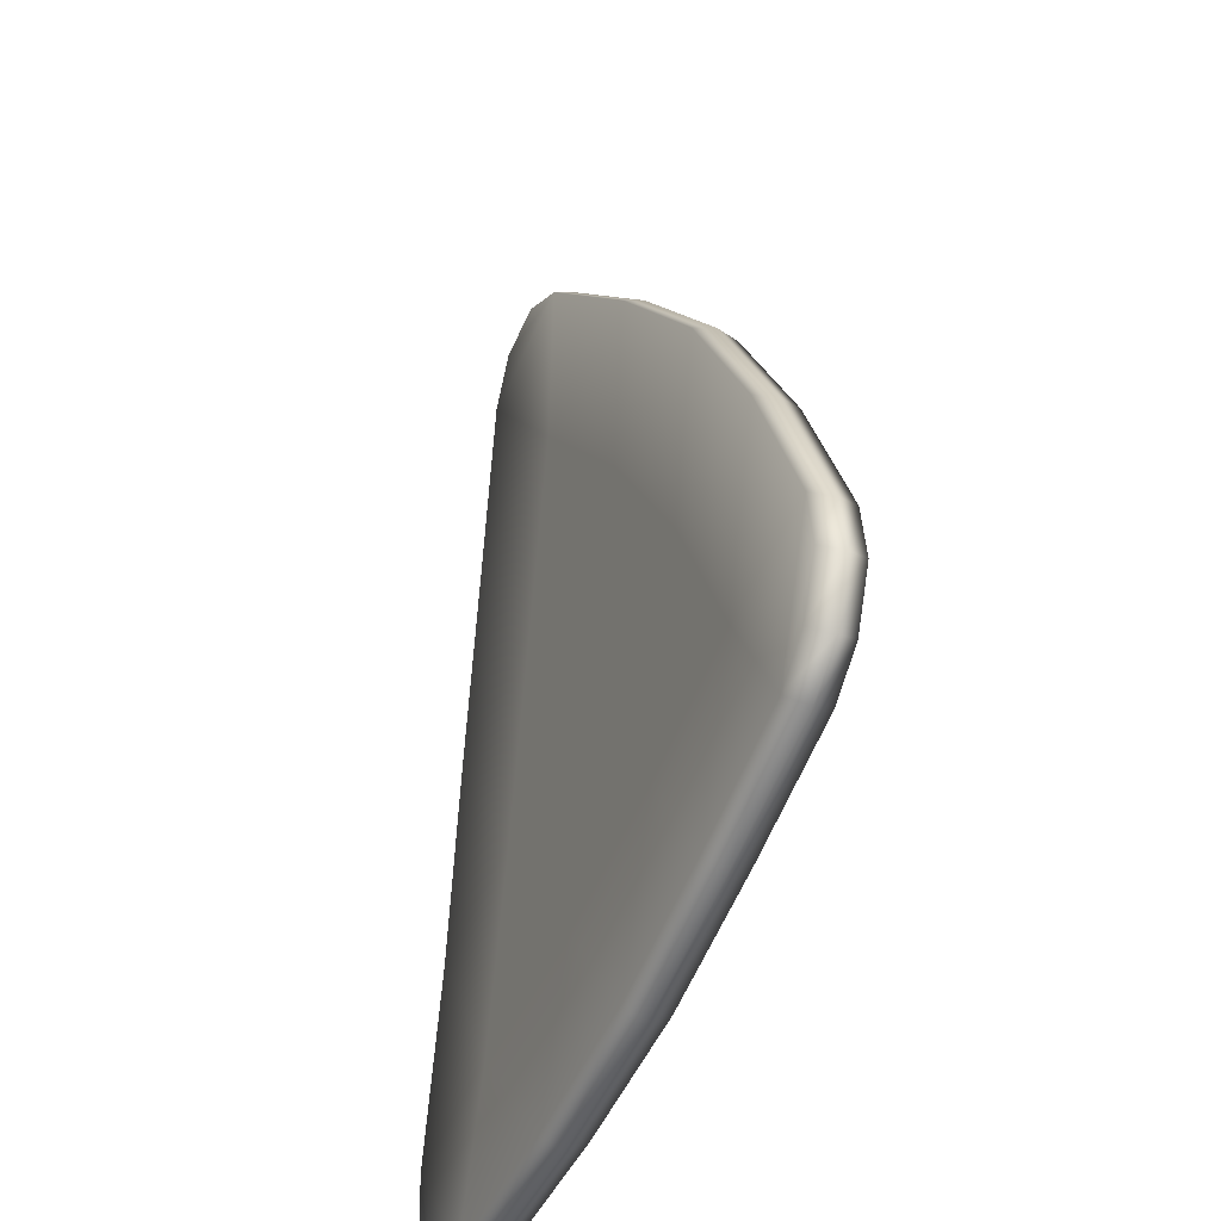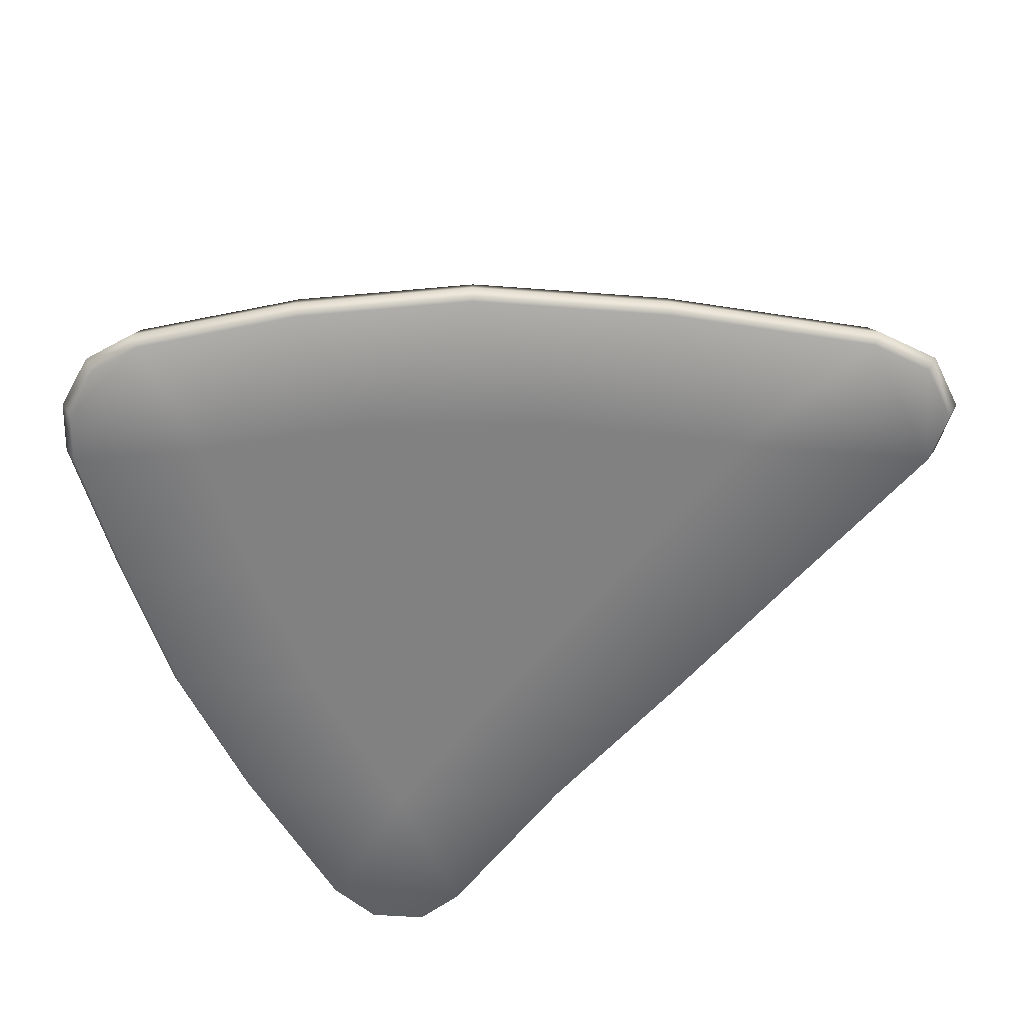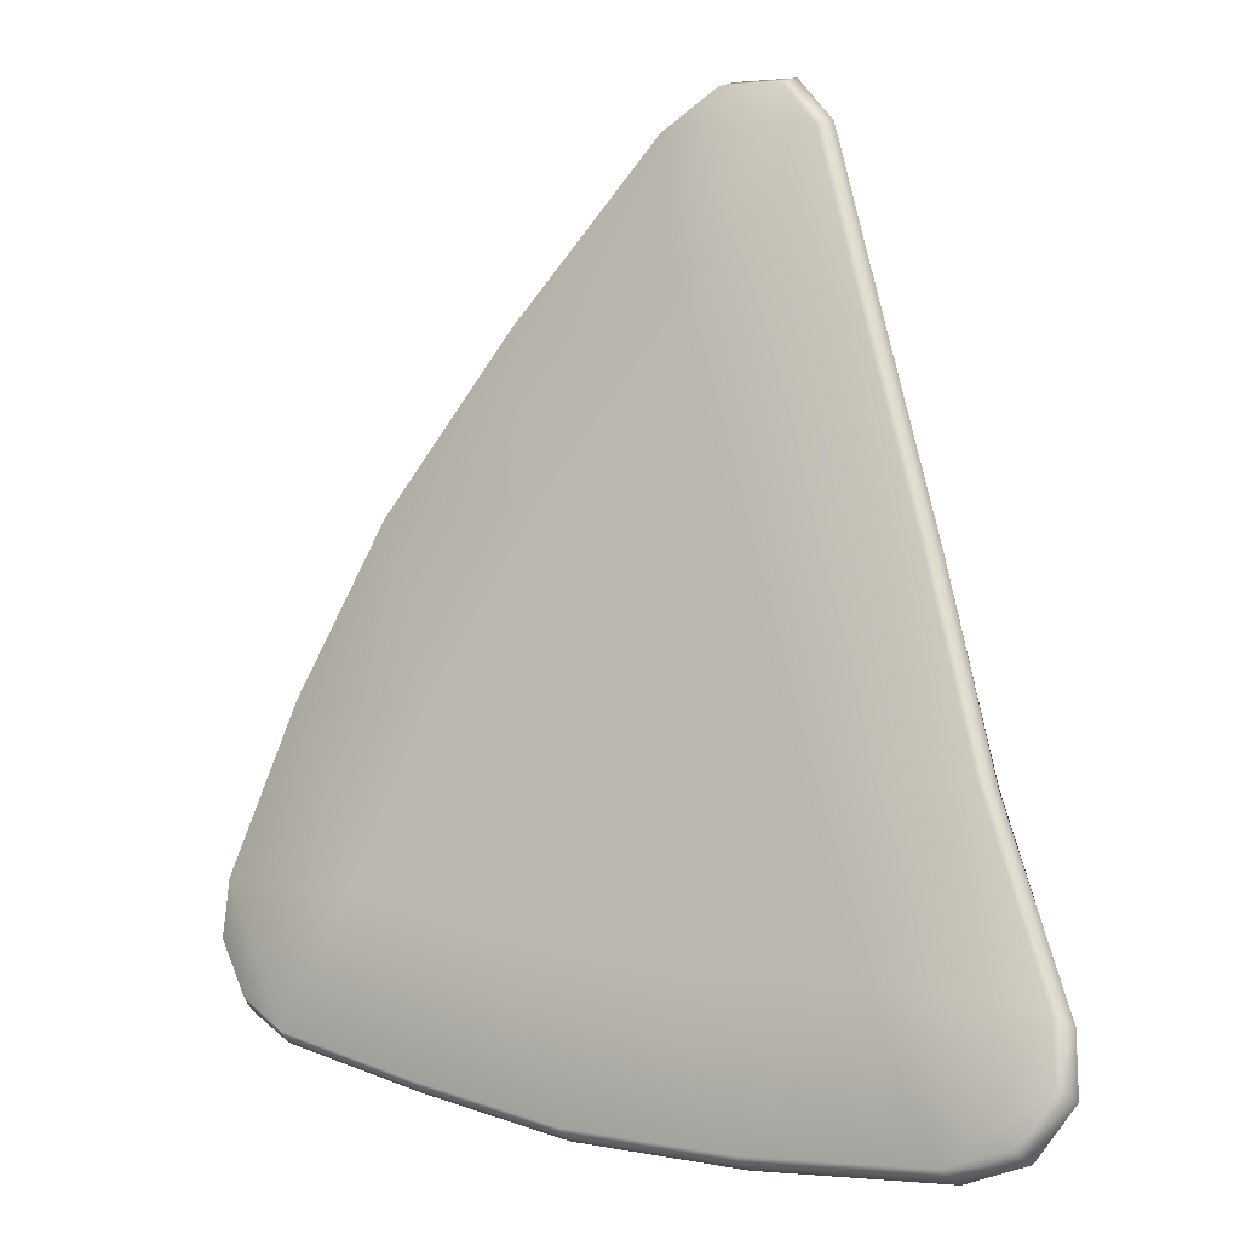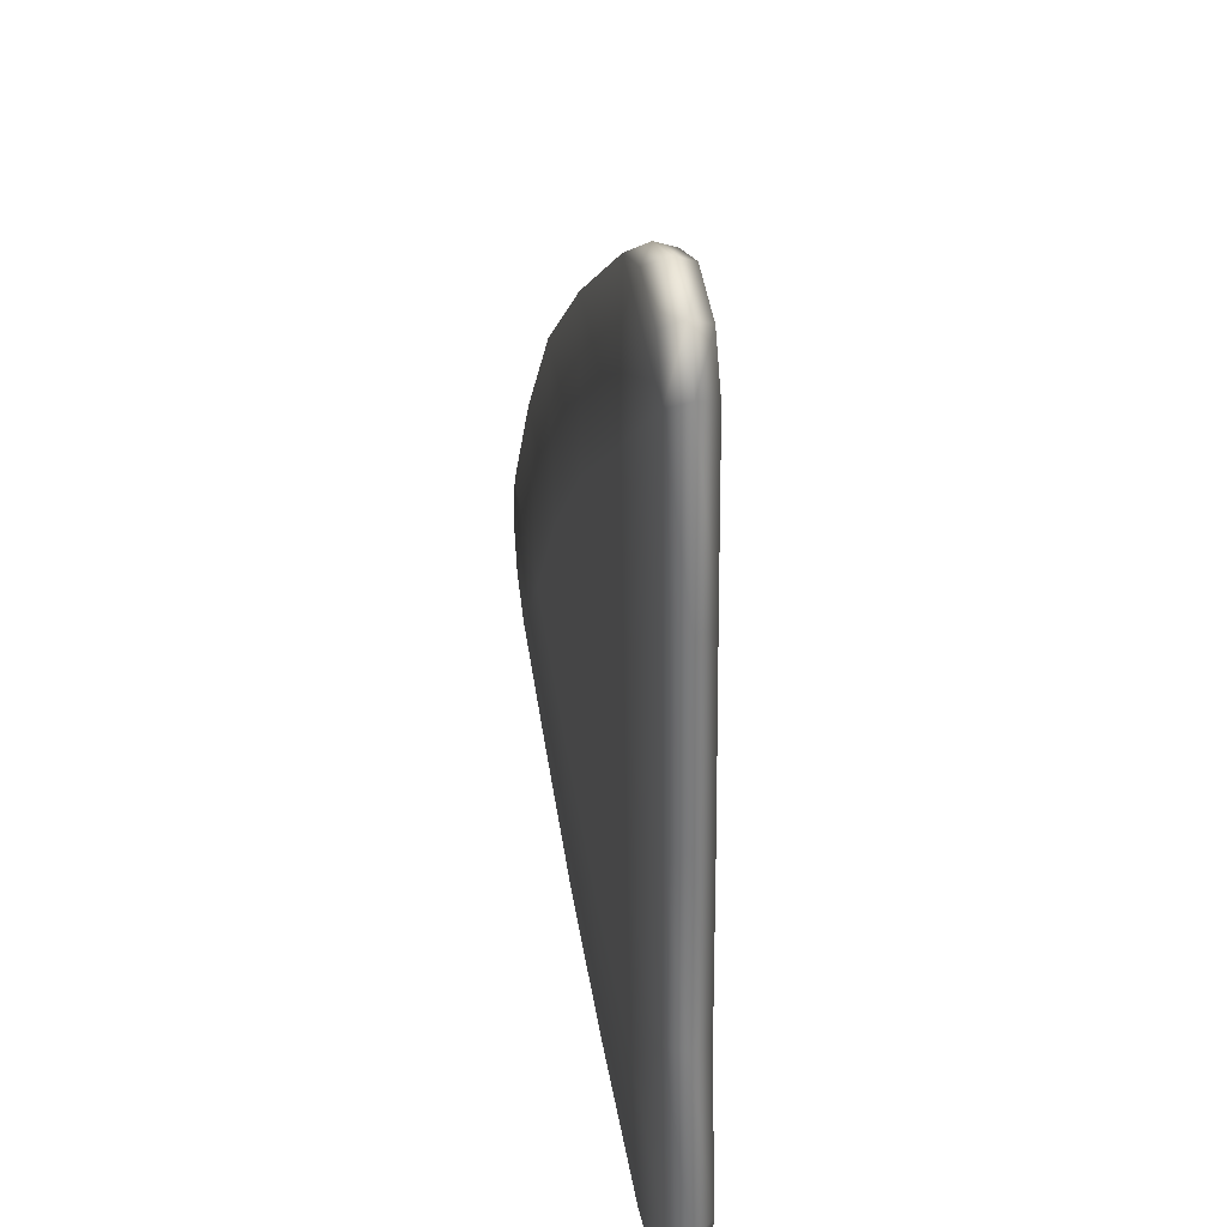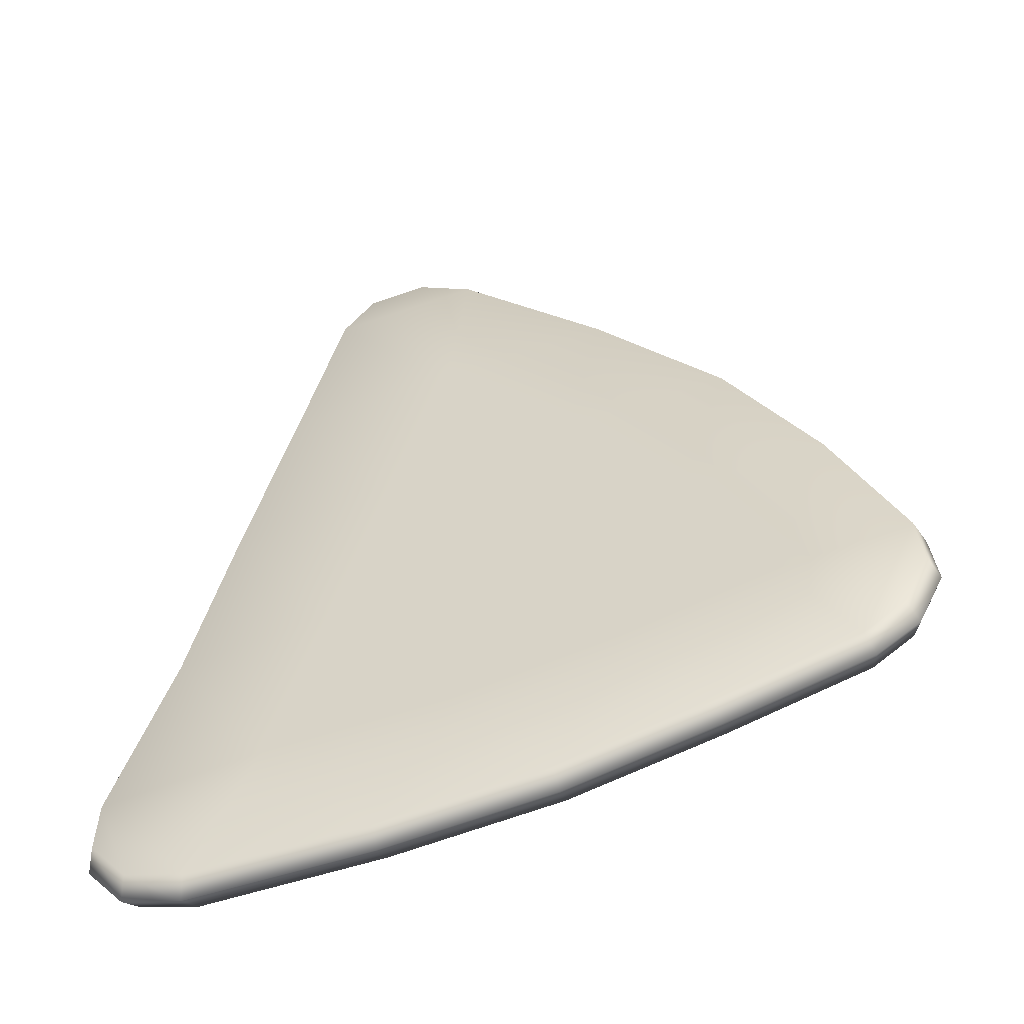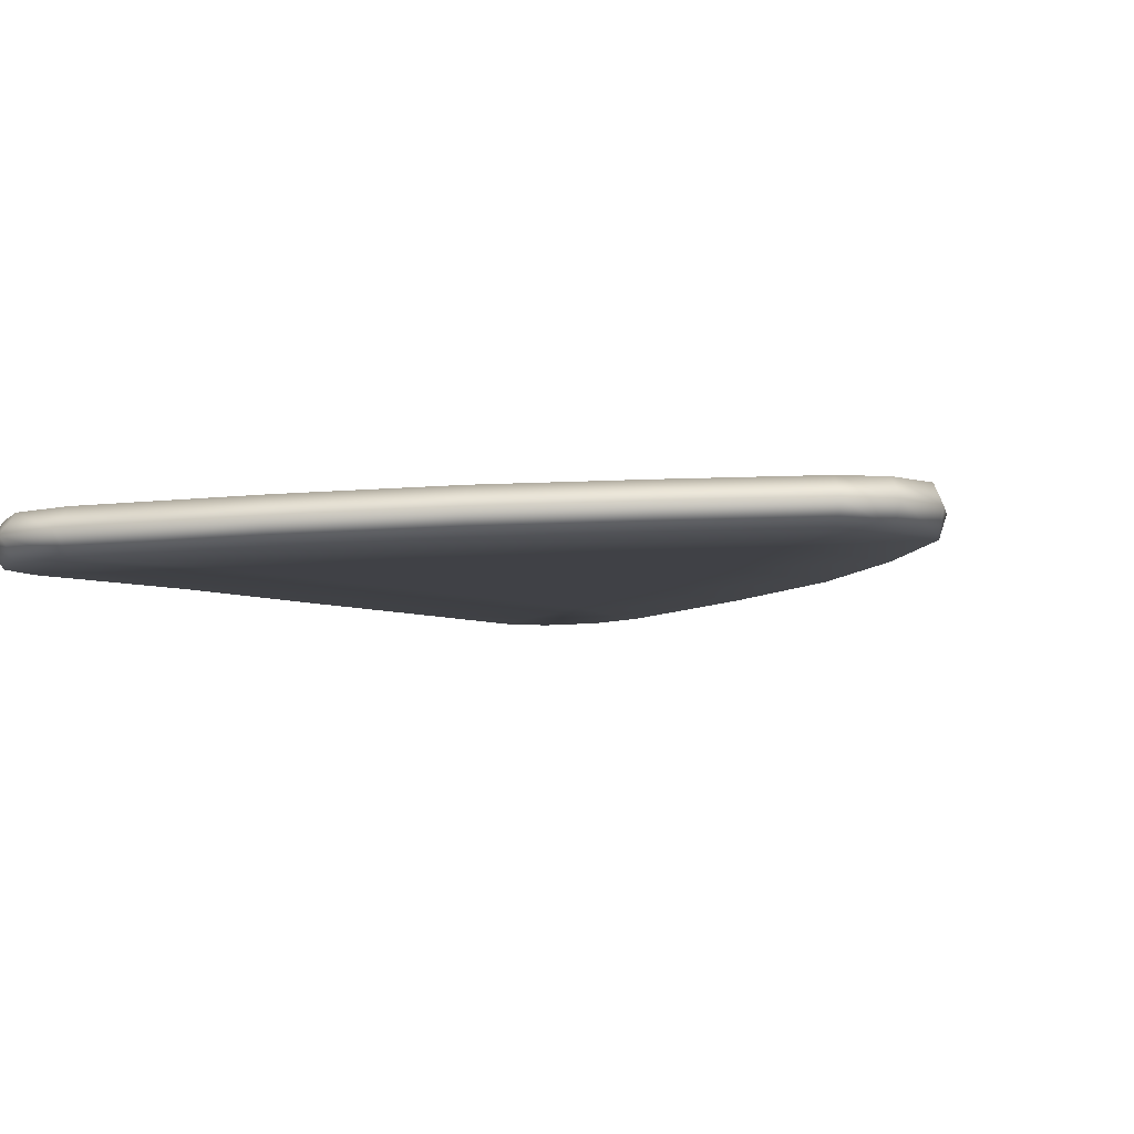
<metadata>
{"format":"obj","ext":"obj","renderer":"f3d","projection":"perspective","resolution":1024,"background":"white","views":[{"elev":-40.8,"azim":65.6,"up":"+Y"},{"elev":-58.2,"azim":124.1,"up":"+Z"},{"elev":-10.9,"azim":-150.5,"up":"+Y"},{"elev":46.2,"azim":-101.9,"up":"+Y"},{"elev":-56.1,"azim":15.0,"up":"+Y"},{"elev":-7.9,"azim":16.3,"up":"+Z"}]}
</metadata>
<code>
g default
v 0.4932 -0.1622 0.005791
v 0.5496 -0.1212 0.008374
v 0.5862 -0.04943 0.0118
v 0.5805 0.02309 0.01452
v -0.004403 0.8725 0.03732
v -0.0821 0.9163 0.03766
v -0.1634 0.905 0.0358
v -0.2088 0.8443 0.03265
v -0.3543 -0.3227 -0.01527
v -0.4785 -0.1699 -0.01151
v -0.4811 -0.2418 -0.01435
v -0.4316 -0.3025 -0.01584
v 0.1058 -0.277 -0.005451
v 0.3713 0.4477 0.02737
v -0.3377 0.3366 0.01065
v -0.1155 -0.3083 -0.01054
v 0.3043 -0.2224 0.000148
v 0.4913 0.2344 0.02118
v 0.199 0.6594 0.03259
v -0.2713 0.5942 0.02183
v -0.4 0.07519 -0.000602
v -0.2683 -0.133 -0.006392
v -0.02038 -0.1118 -0.001234
v -0.1862 0.1199 0.004878
v 0.2018 -0.064 0.004513
v 0.2977 0.21 0.01685
v 0.4024 -0.005147 0.01031
v 0.06831 0.1578 0.0108
v -0.1087 0.3869 0.01661
v 0.151 0.4279 0.02275
v -0.03591 0.6407 0.02775
v -0.3553 -0.325 0.04254
v -0.4326 -0.3047 0.04197
v -0.4821 -0.2441 0.04347
v -0.4795 -0.1722 0.04631
v -0.2098 0.8421 0.09046
v -0.1644 0.9028 0.09362
v -0.08306 0.914 0.09548
v -0.005402 0.8702 0.09513
v 0.4922 -0.1645 0.0636
v 0.5795 0.02084 0.07234
v 0.5853 -0.05168 0.06962
v 0.5486 -0.1234 0.06619
v 0.5013 -0.175 0.03439
v -0.3657 -0.3385 0.01287
v -0.4449 -0.318 0.01229
v -0.4954 -0.256 0.01381
v -0.4936 -0.1813 0.01675
v -0.2178 0.8562 0.06191
v -0.1707 0.9185 0.06516
v -0.08706 0.93 0.06707
v -0.007467 0.8852 0.06672
v 0.5912 0.01519 0.04336
v 0.598 -0.05947 0.04058
v 0.5611 -0.133 0.03708
v 0.1048 -0.2793 0.05236
v 0.1052 -0.2923 0.0229
v -0.3387 0.3344 0.06847
v -0.3498 0.3363 0.03939
v 0.3703 0.4454 0.08519
v 0.3784 0.4494 0.05653
v 0.3033 -0.2246 0.05796
v 0.3074 -0.2364 0.02861
v -0.1166 -0.3106 0.04728
v -0.1206 -0.3239 0.01772
v -0.401 0.07294 0.05721
v -0.4115 0.06906 0.02792
v -0.2723 0.592 0.07965
v -0.2825 0.5998 0.05081
v 0.198 0.6571 0.09041
v 0.2012 0.6666 0.06187
v 0.4903 0.2322 0.07899
v 0.5002 0.2314 0.05018
v 0.4014 -0.007395 0.06812
v 0.2008 -0.06625 0.06233
v 0.2967 0.2078 0.07466
v -0.02139 -0.1141 0.05658
v -0.1872 0.1177 0.06269
v -0.2693 -0.1352 0.05142
v 0.0673 0.1556 0.06862
v 0.15 0.4256 0.08056
v -0.1097 0.3847 0.07443
v -0.03692 0.6384 0.08557
g FoodRBuckTeeth
f 8 7 6 5
f 4 3 2 1
f 16 22 23
f 9 12 11 10
f 24 23 22
f 16 9 22
f 13 23 25
f 24 28 23
f 29 28 24
f 17 13 25
f 1 17 27
f 17 25 27
f 26 27 25
f 28 26 25
f 29 30 28
f 31 30 29
f 1 27 4
f 18 4 27
f 26 18 27
f 14 18 26
f 30 14 26
f 31 19 30
f 5 19 31
f 8 5 31
f 20 8 31
f 20 31 29
f 15 20 29
f 15 29 24
f 21 15 24
f 21 24 22
f 10 21 22
f 9 10 22
f 13 16 23
f 28 25 23
f 30 26 28
f 19 14 30
f 72 41 53 73
f 45 65 64 32
f 49 69 68 36
f 35 48 47 34
f 34 47 46 33
f 33 46 45 32
f 49 36 37 50
f 50 37 38 51
f 51 38 39 52
f 53 41 42 54
f 54 42 43 55
f 55 43 40 44
f 39 38 37 36
f 9 16 65 45
f 46 12 9 45
f 47 11 12 46
f 48 10 11 47
f 8 20 69 49
f 8 49 50 7
f 7 50 51 6
f 6 51 52 5
f 53 4 18 73
f 4 53 54 3
f 3 54 55 2
f 2 55 44 1
f 35 34 33 32
f 62 74 75
f 40 43 42 41
f 57 63 62 56
f 13 17 63 57
f 59 67 66 58
f 15 21 67 59
f 70 60 61 71
f 14 19 71 61
f 63 44 40 62
f 17 1 44 63
f 65 57 56 64
f 16 13 57 65
f 67 48 35 66
f 21 10 48 67
f 69 59 58 68
f 20 15 59 69
f 39 70 71 52
f 19 5 52 71
f 60 72 73 61
f 18 14 61 73
f 76 75 74
f 62 40 74
f 56 75 77
f 76 80 75
f 81 80 76
f 64 56 77
f 32 64 79
f 64 77 79
f 78 79 77
f 80 78 77
f 81 82 80
f 83 82 81
f 32 79 35
f 66 35 79
f 78 66 79
f 58 66 78
f 82 58 78
f 83 68 82
f 36 68 83
f 39 36 83
f 70 39 83
f 70 83 81
f 60 70 81
f 60 81 76
f 72 60 76
f 72 76 74
f 41 72 74
f 40 41 74
f 56 62 75
f 80 77 75
f 82 78 80
f 68 58 82

</code>
